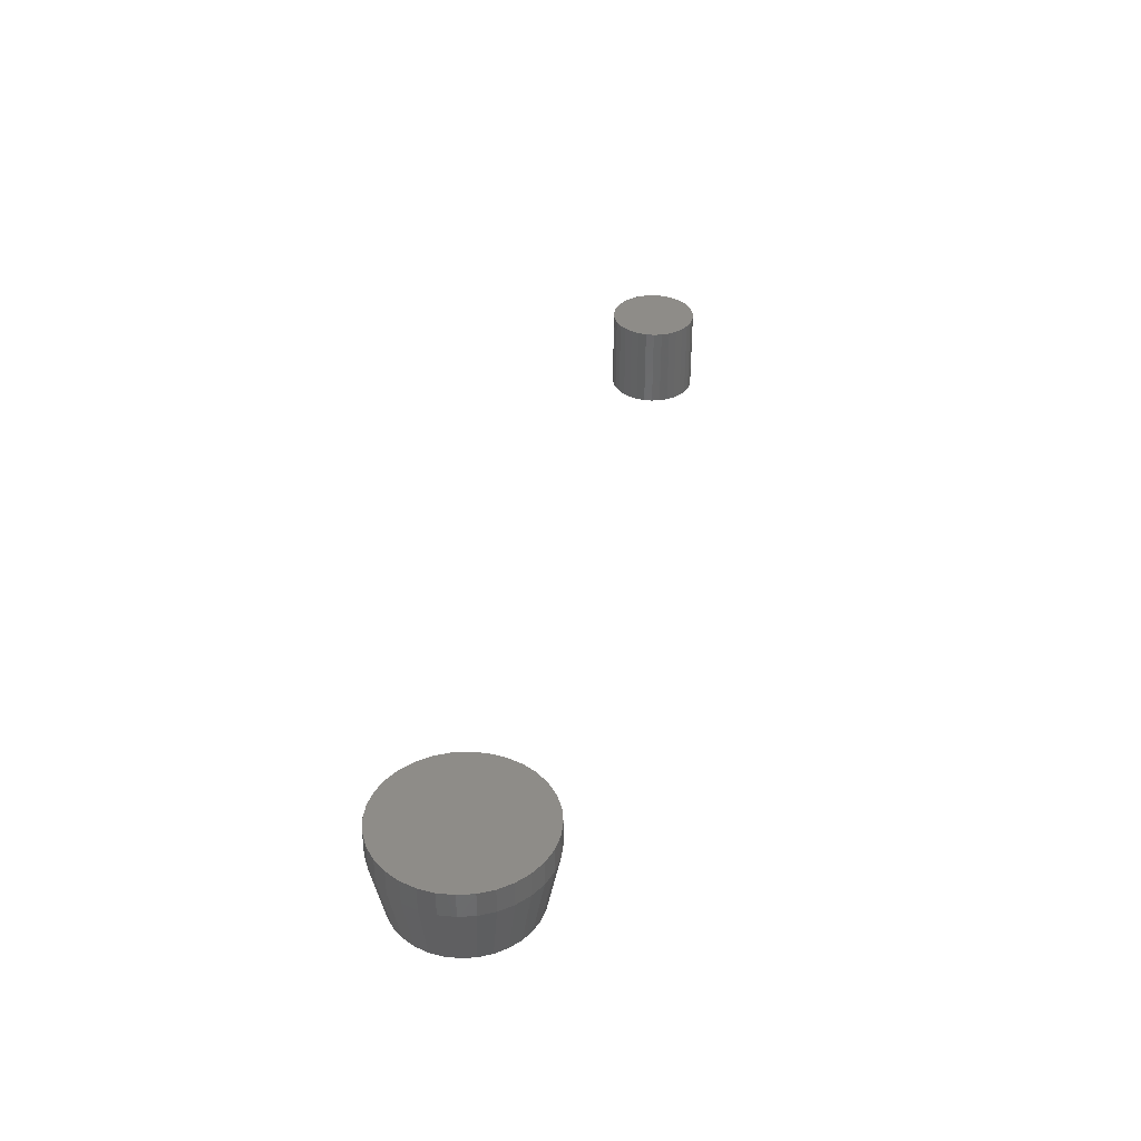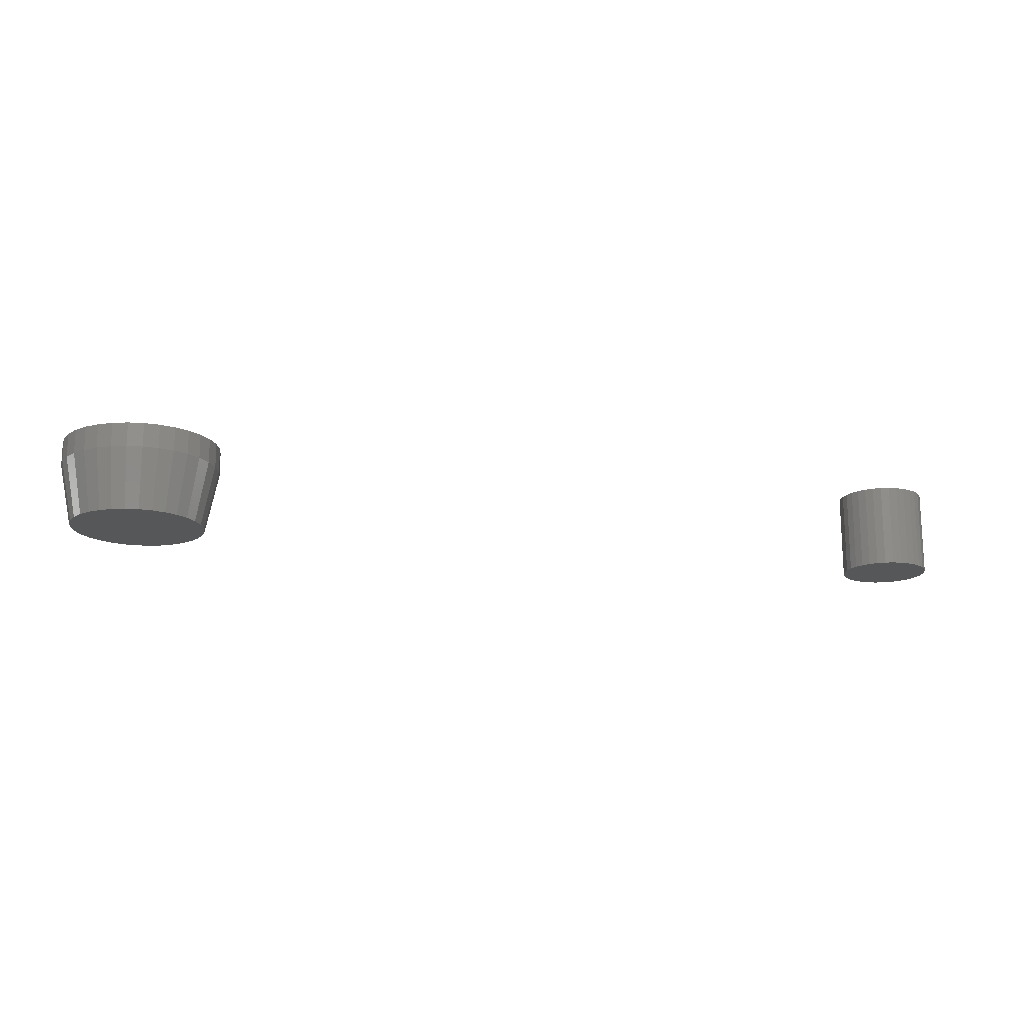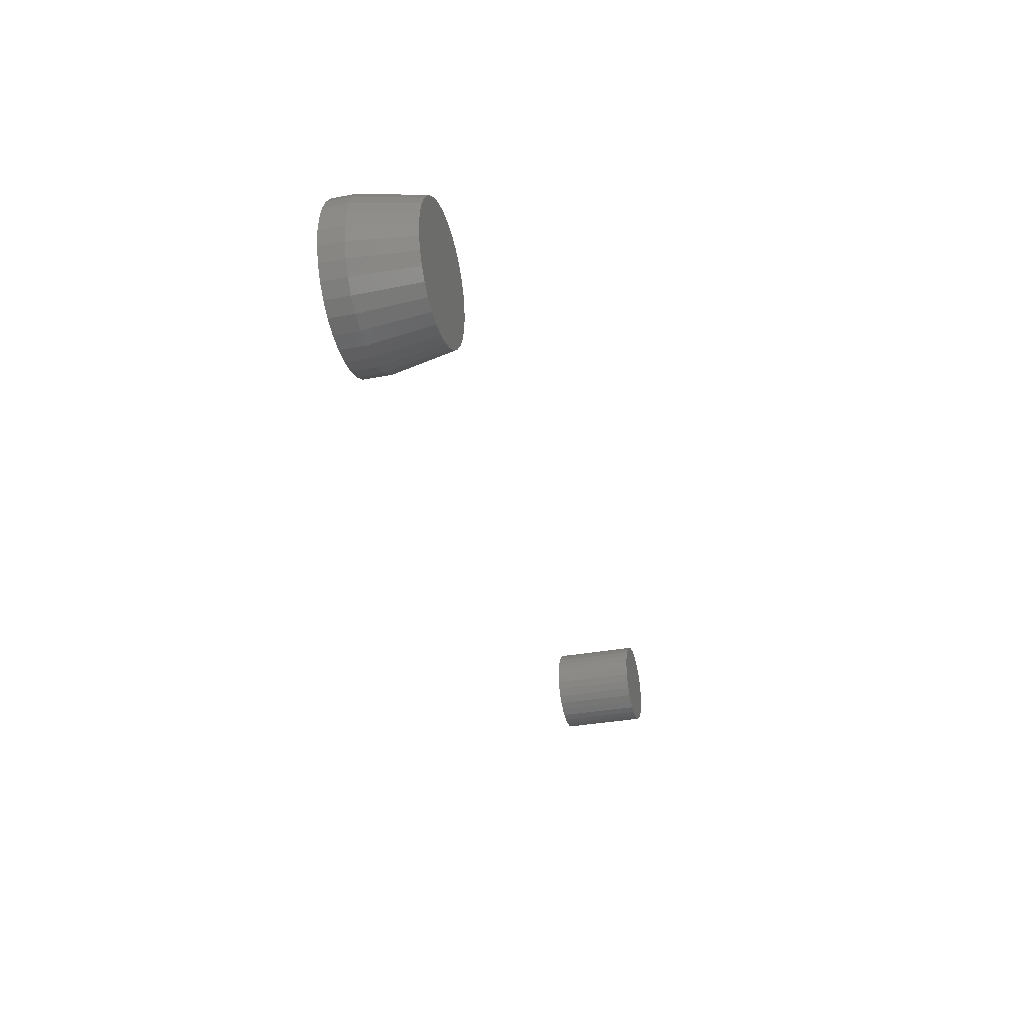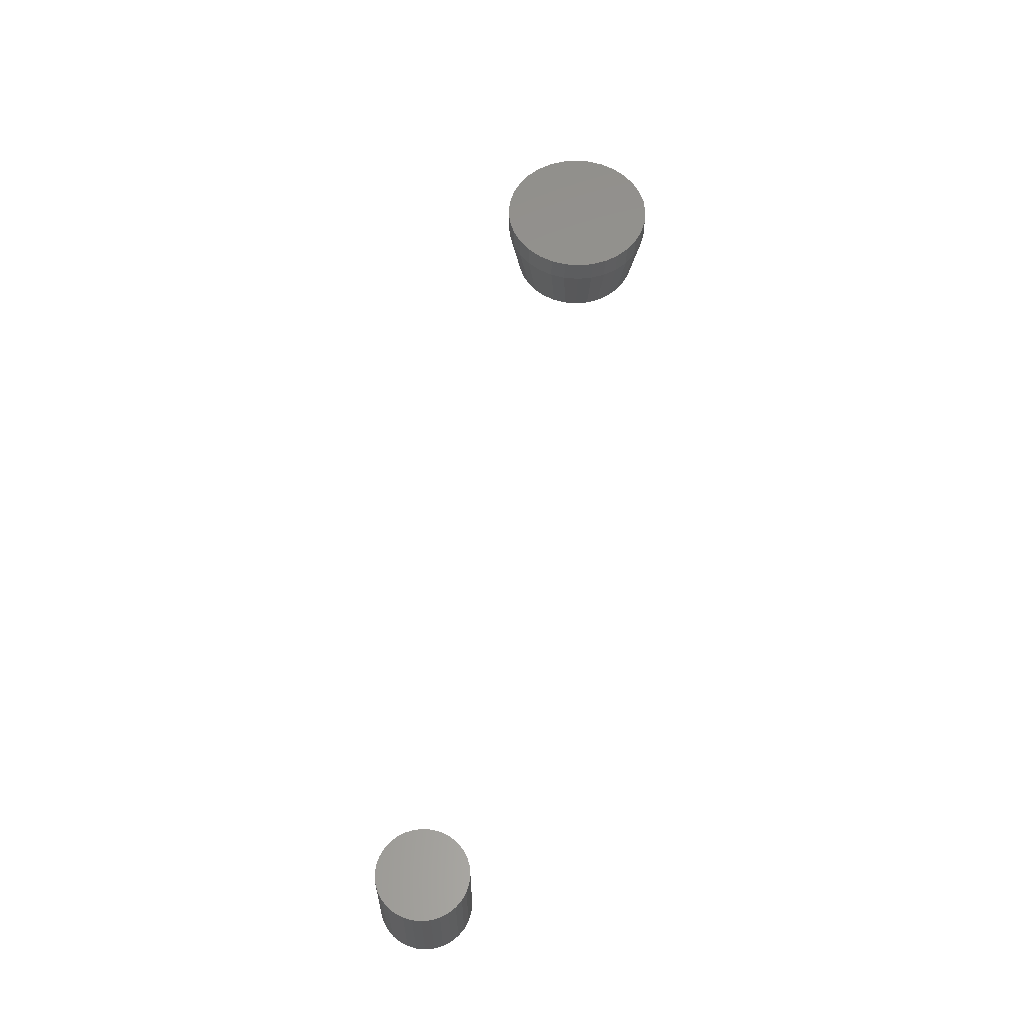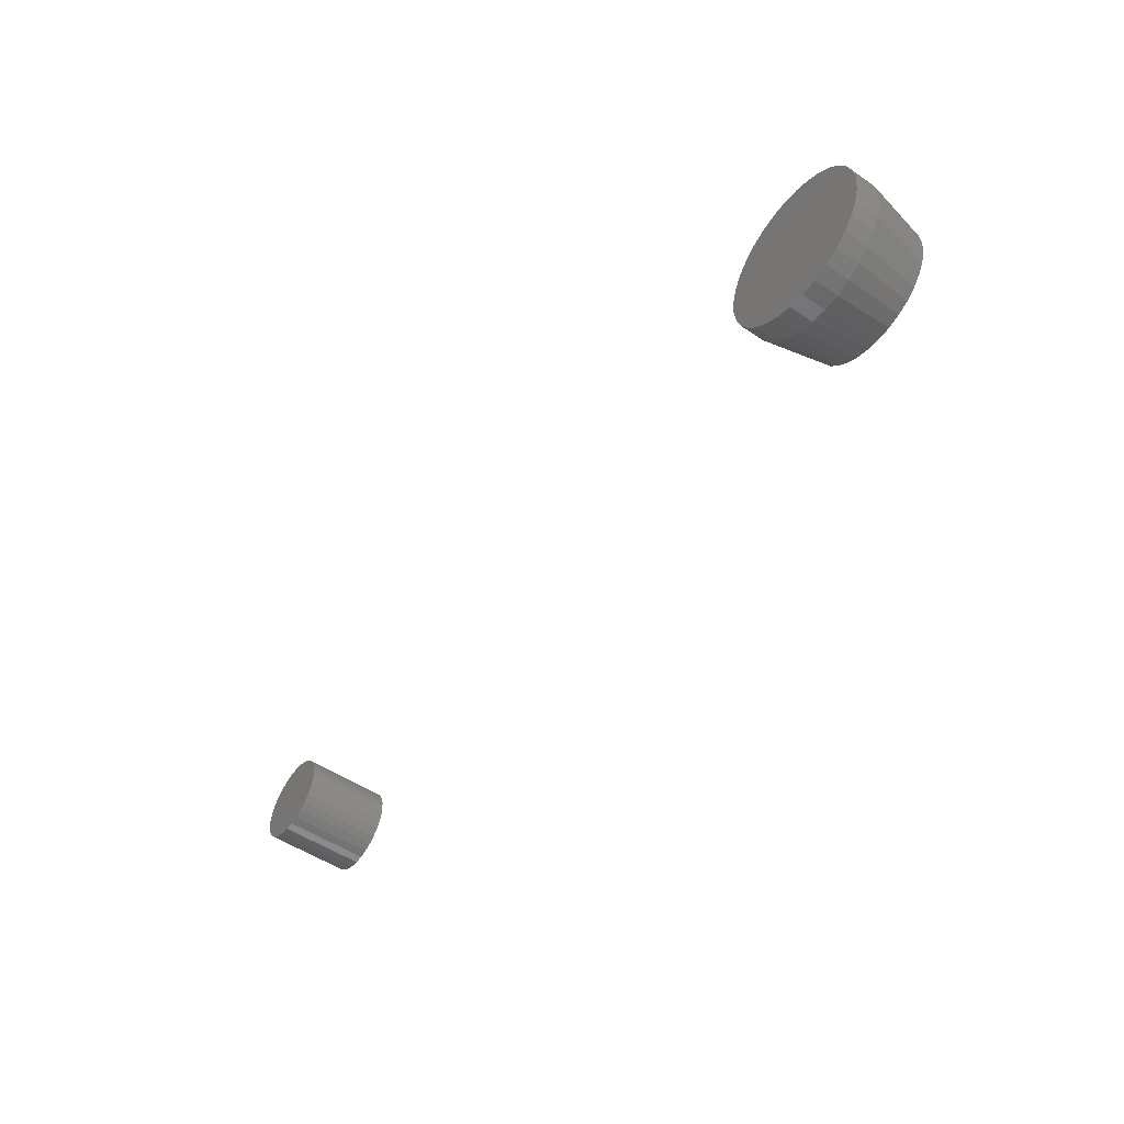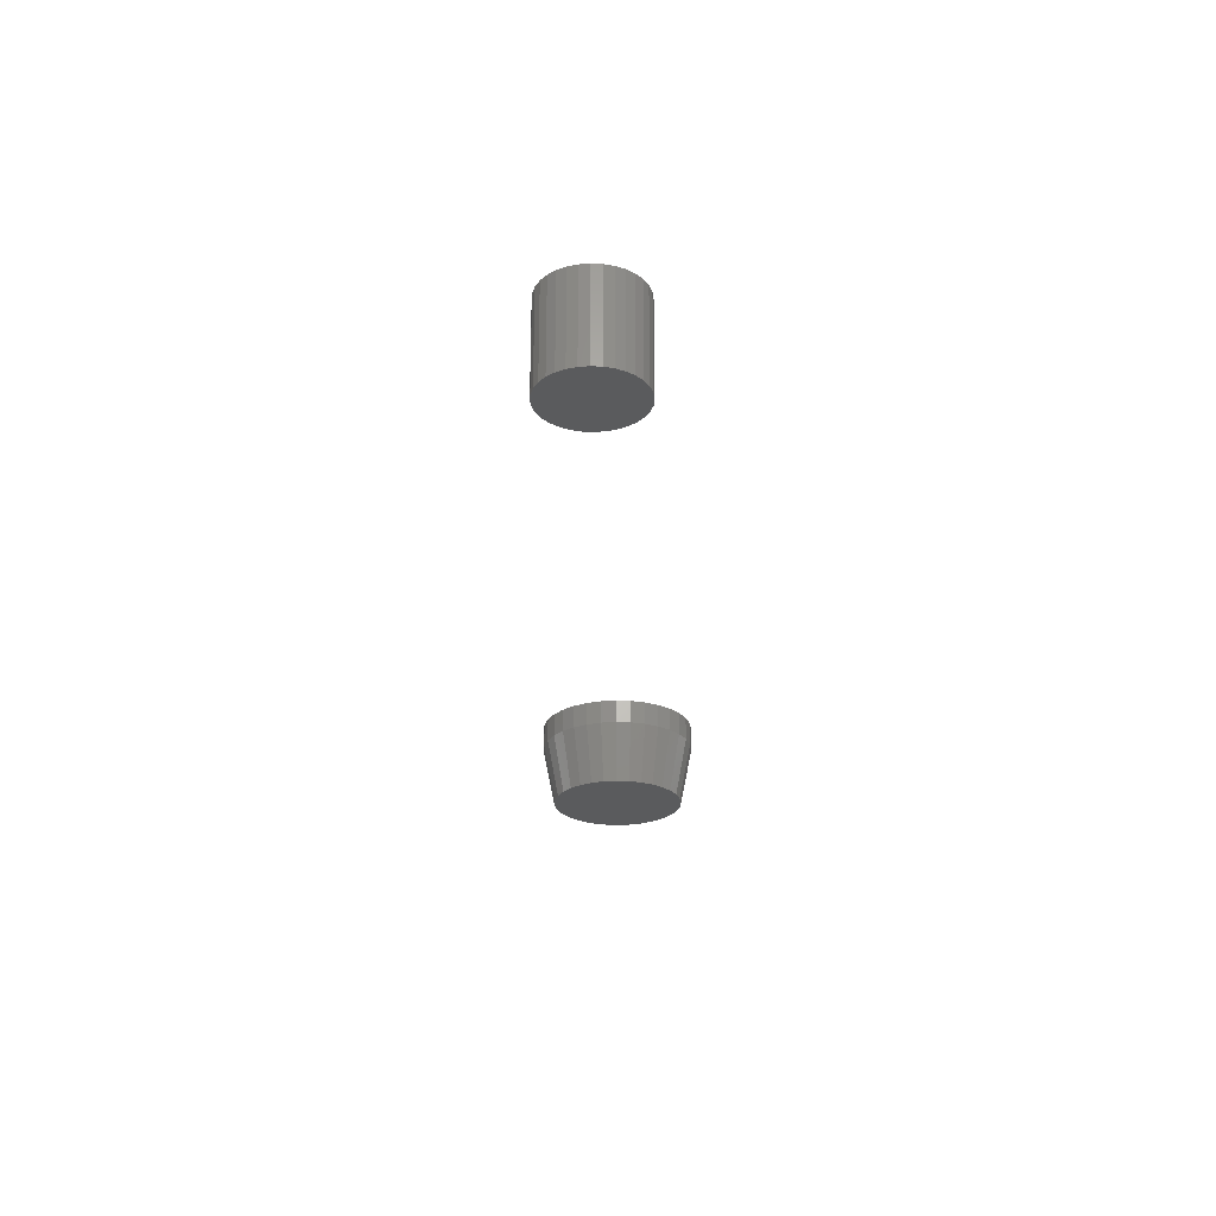
<metadata>
{"format":"stl","ext":"stl","renderer":"f3d","projection":"perspective","resolution":1024,"background":"white","views":[{"elev":37.4,"azim":-77.4,"up":"+Y"},{"elev":-16.7,"azim":-12.7,"up":"+Y"},{"elev":-32.1,"azim":-75.0,"up":"+Z"},{"elev":58.8,"azim":101.2,"up":"+Y"},{"elev":-51.8,"azim":-126.2,"up":"+Z"},{"elev":-25.8,"azim":91.5,"up":"+Y"}]}
</metadata>
<code>
# stl→obj: 160 verts, 312 faces
v 0.6884 -0.05469 0.02541
v 0.6829 -0.05469 0.02487
v 0.6775 -0.05469 0.02325
v 0.6939 -0.05469 0.02487
v 0.6993 -0.05469 0.02325
v 0.6726 -0.05469 0.02063
v 0.7042 -0.05469 0.02063
v 0.6683 -0.05469 0.0171
v 0.7085 -0.05469 0.0171
v 0.6648 -0.05469 0.0128
v 0.712 -0.05469 0.0128
v 0.6622 -0.05469 0.007897
v 0.7146 -0.05469 0.007897
v 0.6606 -0.05469 0.002575
v 0.7162 -0.05469 0.002575
v 0.7162 -0.05469 -0.008496
v 0.6622 -0.05469 -0.01382
v 0.7146 -0.05469 -0.01382
v 0.6648 -0.05469 -0.01872
v 0.712 -0.05469 -0.01872
v 0.6683 -0.05469 -0.02302
v 0.7085 -0.05469 -0.02302
v 0.6726 -0.05469 -0.02655
v 0.7042 -0.05469 -0.02655
v 0.6775 -0.05469 -0.02917
v 0.6993 -0.05469 -0.02917
v 0.6829 -0.05469 -0.03079
v 0.6884 -0.05469 -0.03133
v 0.6939 -0.05469 -0.03079
v 0.7168 -0.05469 -0.002961
v 0.66 -0.05469 -0.002961
v 0.6606 -0.05469 -0.008496
v 0.6775 2.861e-17 0.02325
v 0.6829 2.899e-17 0.02487
v 0.6884 2.933e-17 0.02541
v 0.6939 2.961e-17 0.02487
v 0.6993 2.981e-17 0.02325
v 0.6726 2.819e-17 0.02063
v 0.7042 2.994e-17 0.02063
v 0.6683 2.776e-17 0.0171
v 0.7085 2.998e-17 0.0171
v 0.6648 2.732e-17 0.0128
v 0.712 2.994e-17 0.0128
v 0.6622 2.69e-17 0.007897
v 0.7146 2.981e-17 0.007897
v 0.6606 2.652e-17 0.002575
v 0.7162 2.961e-17 0.002575
v 0.7146 2.861e-17 -0.01382
v 0.6622 2.57e-17 -0.01382
v 0.7162 2.899e-17 -0.008496
v 0.6648 2.557e-17 -0.01872
v 0.712 2.819e-17 -0.01872
v 0.6683 2.553e-17 -0.02302
v 0.7085 2.776e-17 -0.02302
v 0.6726 2.557e-17 -0.02655
v 0.7042 2.732e-17 -0.02655
v 0.6775 2.57e-17 -0.02917
v 0.6993 2.69e-17 -0.02917
v 0.6829 2.59e-17 -0.03079
v 0.6884 2.618e-17 -0.03133
v 0.6939 2.652e-17 -0.03079
v 0.6606 2.59e-17 -0.008496
v 0.66 2.618e-17 -0.002961
v 0.7168 2.933e-17 -0.002961
v 0.165 -0.05469 0.0403
v 0.1565 -0.05469 0.03946
v 0.1484 -0.05469 0.037
v 0.1734 -0.05469 0.03946
v 0.1815 -0.05469 0.037
v 0.1409 -0.05469 0.03301
v 0.189 -0.05469 0.03301
v 0.1344 -0.05469 0.02763
v 0.1956 -0.05469 0.02763
v 0.129 -0.05469 0.02107
v 0.2009 -0.05469 0.02107
v 0.125 -0.05469 0.01359
v 0.2049 -0.05469 0.01359
v 0.1225 -0.05469 0.005478
v 0.2074 -0.05469 0.005478
v 0.2074 -0.05469 -0.0114
v 0.125 -0.05469 -0.01951
v 0.2049 -0.05469 -0.01951
v 0.129 -0.05469 -0.02699
v 0.2009 -0.05469 -0.02699
v 0.1344 -0.05469 -0.03355
v 0.1956 -0.05469 -0.03355
v 0.1409 -0.05469 -0.03893
v 0.189 -0.05469 -0.03893
v 0.1484 -0.05469 -0.04292
v 0.1815 -0.05469 -0.04292
v 0.1565 -0.05469 -0.04539
v 0.165 -0.05469 -0.04622
v 0.1734 -0.05469 -0.04539
v 0.2082 -0.05469 -0.002961
v 0.1217 -0.05469 -0.002961
v 0.1225 -0.05469 -0.0114
v 0.216 3.059e-17 -0.002961
v 0.216 -0.01562 -0.002961
v 0.2151 2.998e-17 -0.01292
v 0.2151 -0.01562 -0.01292
v 0.2121 2.929e-17 -0.0225
v 0.2121 -0.01562 -0.0225
v 0.2074 2.854e-17 -0.03133
v 0.2074 -0.01562 -0.03133
v 0.2011 2.776e-17 -0.03907
v 0.2011 -0.01562 -0.03907
v 0.1933 2.697e-17 -0.04542
v 0.1933 -0.01562 -0.04542
v 0.1845 2.622e-17 -0.05014
v 0.1845 -0.01562 -0.05014
v 0.1749 2.553e-17 -0.05305
v 0.1749 -0.01562 -0.05305
v 0.165 2.492e-17 -0.05403
v 0.165 -0.01562 -0.05403
v 0.155 2.442e-17 -0.05305
v 0.155 -0.01562 -0.05305
v 0.1454 2.405e-17 -0.05014
v 0.1454 -0.01562 -0.05014
v 0.1366 2.382e-17 -0.04542
v 0.1366 -0.01562 -0.04542
v 0.1289 2.375e-17 -0.03907
v 0.1289 -0.01562 -0.03907
v 0.1225 2.382e-17 -0.03133
v 0.1225 -0.01562 -0.03133
v 0.1178 2.405e-17 -0.0225
v 0.1178 -0.01562 -0.0225
v 0.1149 2.442e-17 -0.01292
v 0.1149 -0.01562 -0.01292
v 0.1139 2.492e-17 -0.002961
v 0.1139 -0.01562 -0.002961
v 0.1149 2.553e-17 0.007003
v 0.1149 -0.01562 0.007003
v 0.1178 2.622e-17 0.01658
v 0.1178 -0.01562 0.01658
v 0.1225 2.697e-17 0.02541
v 0.1225 -0.01562 0.02541
v 0.1289 2.776e-17 0.03315
v 0.1289 -0.01562 0.03315
v 0.1366 2.854e-17 0.0395
v 0.1366 -0.01562 0.0395
v 0.1454 2.929e-17 0.04422
v 0.1454 -0.01562 0.04422
v 0.155 2.998e-17 0.04713
v 0.155 -0.01562 0.04713
v 0.165 3.059e-17 0.04811
v 0.165 -0.01562 0.04811
v 0.1749 3.109e-17 0.04713
v 0.1749 -0.01562 0.04713
v 0.1845 3.146e-17 0.04422
v 0.1845 -0.01562 0.04422
v 0.1933 3.169e-17 0.0395
v 0.1933 -0.01562 0.0395
v 0.2011 3.176e-17 0.03315
v 0.2011 -0.01562 0.03315
v 0.2074 3.169e-17 0.02541
v 0.2074 -0.01562 0.02541
v 0.2121 3.146e-17 0.01658
v 0.2121 -0.01562 0.01658
v 0.2151 3.109e-17 0.007003
v 0.2151 -0.01562 0.007003
f 1 2 3
f 4 1 3
f 4 3 5
f 5 3 6
f 5 6 7
f 7 6 8
f 7 8 9
f 9 8 10
f 9 10 11
f 11 10 12
f 11 12 13
f 13 12 14
f 13 14 15
f 16 17 18
f 18 17 19
f 18 19 20
f 20 19 21
f 20 21 22
f 22 21 23
f 22 23 24
f 24 23 25
f 24 25 26
f 26 25 27
f 26 27 28
f 26 28 29
f 15 14 30
f 30 14 31
f 30 31 16
f 16 31 32
f 16 32 17
f 33 34 35
f 33 35 36
f 37 33 36
f 38 33 37
f 39 38 37
f 40 38 39
f 41 40 39
f 42 40 41
f 43 42 41
f 44 42 43
f 45 44 43
f 46 44 45
f 47 46 45
f 48 49 50
f 51 49 48
f 52 51 48
f 53 51 52
f 54 53 52
f 55 53 54
f 56 55 54
f 57 55 56
f 58 57 56
f 59 57 58
f 60 59 58
f 61 60 58
f 49 62 50
f 50 62 63
f 50 63 64
f 64 63 46
f 64 46 47
f 64 30 50
f 50 30 16
f 50 16 48
f 48 16 18
f 48 18 52
f 52 18 20
f 52 20 54
f 54 20 22
f 54 22 56
f 56 22 24
f 56 24 58
f 58 24 26
f 58 26 61
f 61 26 29
f 61 29 60
f 60 29 28
f 60 28 59
f 59 28 27
f 59 27 57
f 57 27 25
f 57 25 55
f 55 25 23
f 55 23 53
f 53 23 21
f 53 21 51
f 51 21 19
f 51 19 49
f 49 19 17
f 49 17 62
f 62 17 32
f 62 32 63
f 63 32 31
f 63 31 46
f 46 31 14
f 46 14 44
f 44 14 12
f 44 12 42
f 42 12 10
f 42 10 40
f 40 10 8
f 40 8 38
f 38 8 6
f 38 6 33
f 33 6 3
f 33 3 34
f 34 3 2
f 34 2 35
f 35 2 1
f 35 1 36
f 36 1 4
f 36 4 37
f 37 4 5
f 37 5 39
f 39 5 7
f 39 7 41
f 41 7 9
f 41 9 43
f 43 9 11
f 43 11 45
f 45 11 13
f 45 13 47
f 47 13 15
f 47 15 64
f 64 15 30
f 65 66 67
f 68 65 67
f 68 67 69
f 69 67 70
f 69 70 71
f 71 70 72
f 71 72 73
f 73 72 74
f 73 74 75
f 75 74 76
f 75 76 77
f 77 76 78
f 77 78 79
f 80 81 82
f 82 81 83
f 82 83 84
f 84 83 85
f 84 85 86
f 86 85 87
f 86 87 88
f 88 87 89
f 88 89 90
f 90 89 91
f 90 91 92
f 90 92 93
f 79 78 94
f 94 78 95
f 94 95 80
f 80 95 96
f 80 96 81
f 97 98 99
f 99 98 100
f 99 100 101
f 101 100 102
f 101 102 103
f 103 102 104
f 103 104 105
f 105 104 106
f 105 106 107
f 107 106 108
f 107 108 109
f 109 108 110
f 109 110 111
f 111 110 112
f 111 112 113
f 113 112 114
f 113 114 115
f 115 114 116
f 115 116 117
f 117 116 118
f 117 118 119
f 119 118 120
f 119 120 121
f 121 120 122
f 121 122 123
f 123 122 124
f 123 124 125
f 125 124 126
f 125 126 127
f 127 126 128
f 127 128 129
f 129 128 130
f 129 130 131
f 131 130 132
f 131 132 133
f 133 132 134
f 133 134 135
f 135 134 136
f 135 136 137
f 137 136 138
f 137 138 139
f 139 138 140
f 139 140 141
f 141 140 142
f 141 142 143
f 143 142 144
f 143 144 145
f 145 144 146
f 145 146 147
f 147 146 148
f 147 148 149
f 149 148 150
f 149 150 151
f 151 150 152
f 151 152 153
f 153 152 154
f 153 154 155
f 155 154 156
f 155 156 157
f 157 156 158
f 157 158 159
f 159 158 160
f 159 160 97
f 97 160 98
f 146 68 148
f 148 68 69
f 148 69 150
f 150 69 71
f 150 71 152
f 152 71 73
f 152 73 154
f 154 73 75
f 154 75 156
f 156 75 77
f 156 77 158
f 158 77 79
f 158 79 160
f 160 79 94
f 160 94 98
f 68 146 65
f 65 146 144
f 65 144 66
f 66 144 142
f 66 142 67
f 67 142 140
f 67 140 70
f 70 140 138
f 70 138 72
f 72 138 136
f 72 136 74
f 74 136 134
f 74 134 76
f 76 134 132
f 76 132 78
f 78 132 130
f 78 130 95
f 114 91 116
f 116 91 89
f 116 89 118
f 118 89 87
f 118 87 120
f 120 87 85
f 120 85 122
f 122 85 83
f 122 83 124
f 124 83 81
f 124 81 126
f 126 81 96
f 126 96 128
f 128 96 95
f 128 95 130
f 91 114 92
f 92 114 112
f 92 112 93
f 93 112 110
f 93 110 90
f 90 110 108
f 90 108 88
f 88 108 106
f 88 106 86
f 86 106 104
f 86 104 84
f 84 104 102
f 84 102 82
f 82 102 100
f 82 100 80
f 80 100 98
f 80 98 94
f 141 143 145
f 141 145 147
f 149 141 147
f 139 141 149
f 151 139 149
f 137 139 151
f 153 137 151
f 135 137 153
f 155 135 153
f 133 135 155
f 157 133 155
f 131 133 157
f 159 131 157
f 101 125 99
f 123 125 101
f 103 123 101
f 121 123 103
f 105 121 103
f 119 121 105
f 107 119 105
f 117 119 107
f 109 117 107
f 115 117 109
f 113 115 109
f 111 113 109
f 125 127 99
f 99 127 129
f 99 129 97
f 97 129 131
f 97 131 159

</code>
